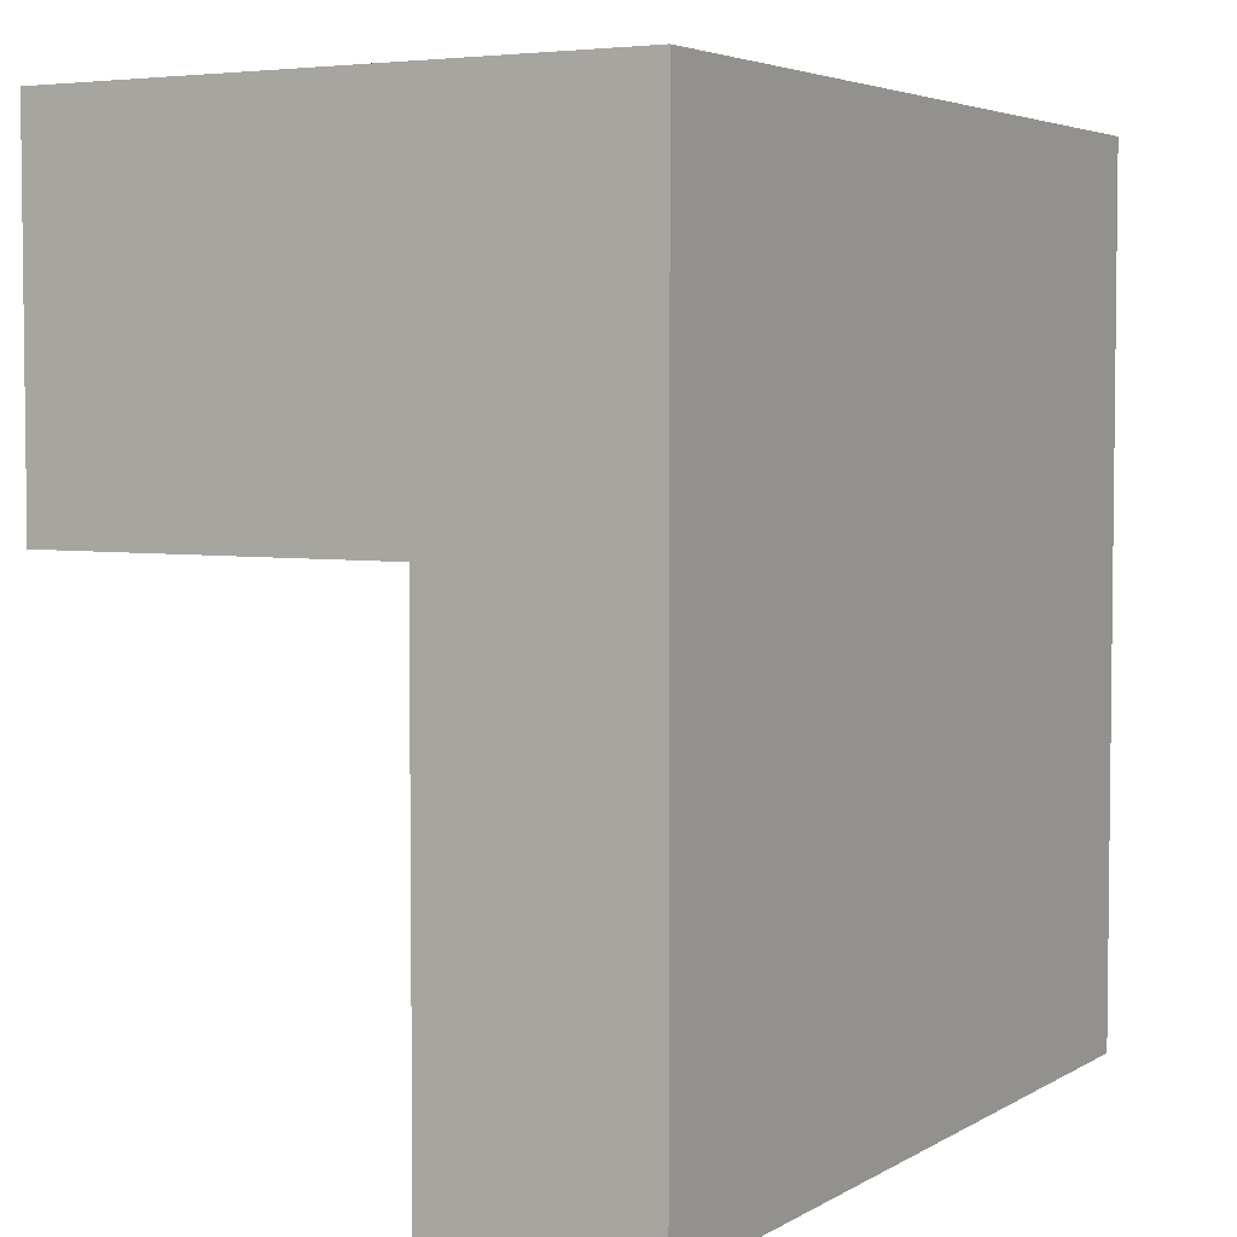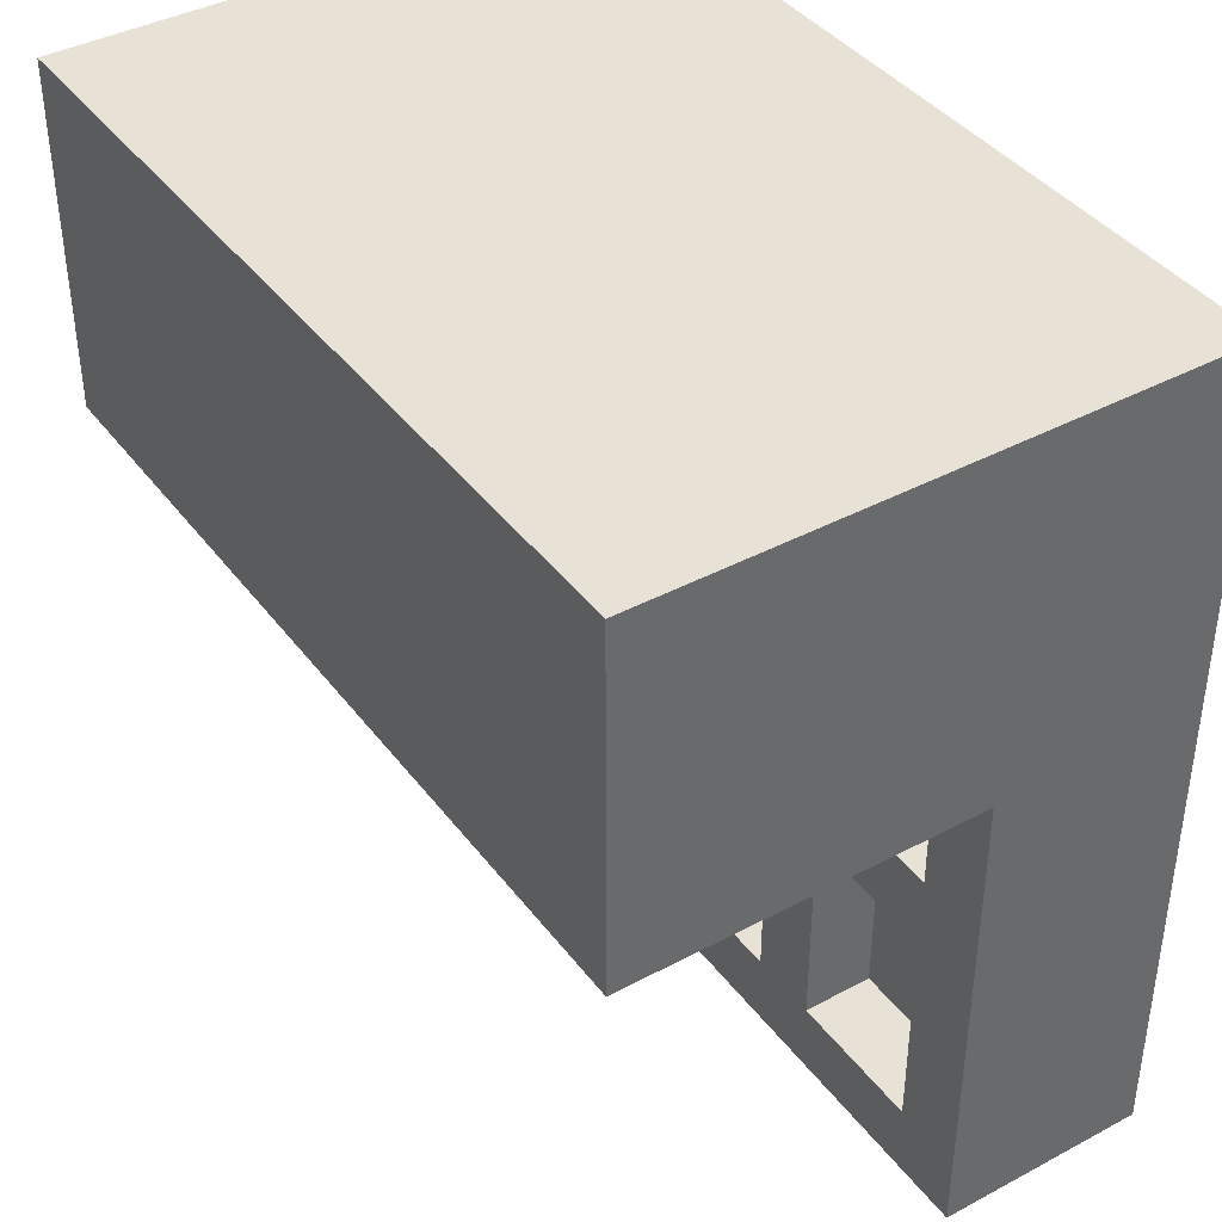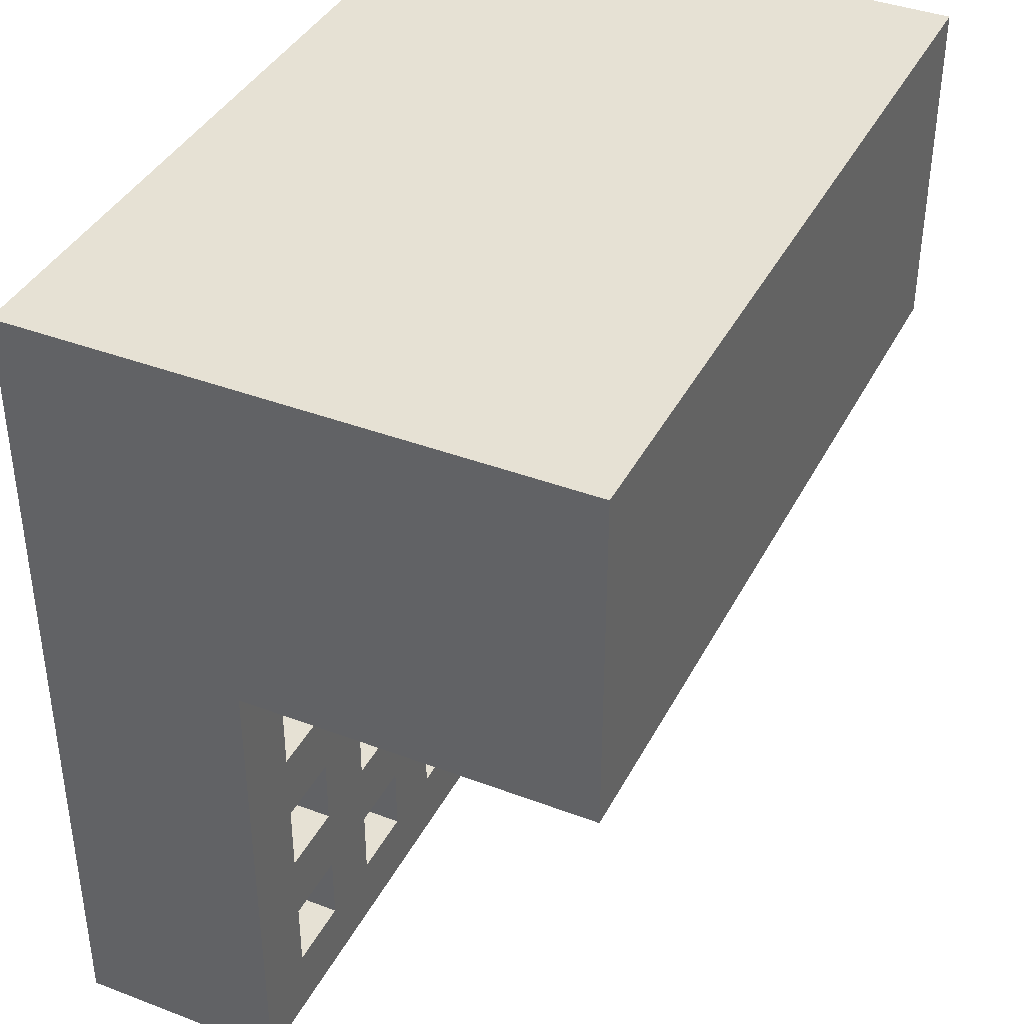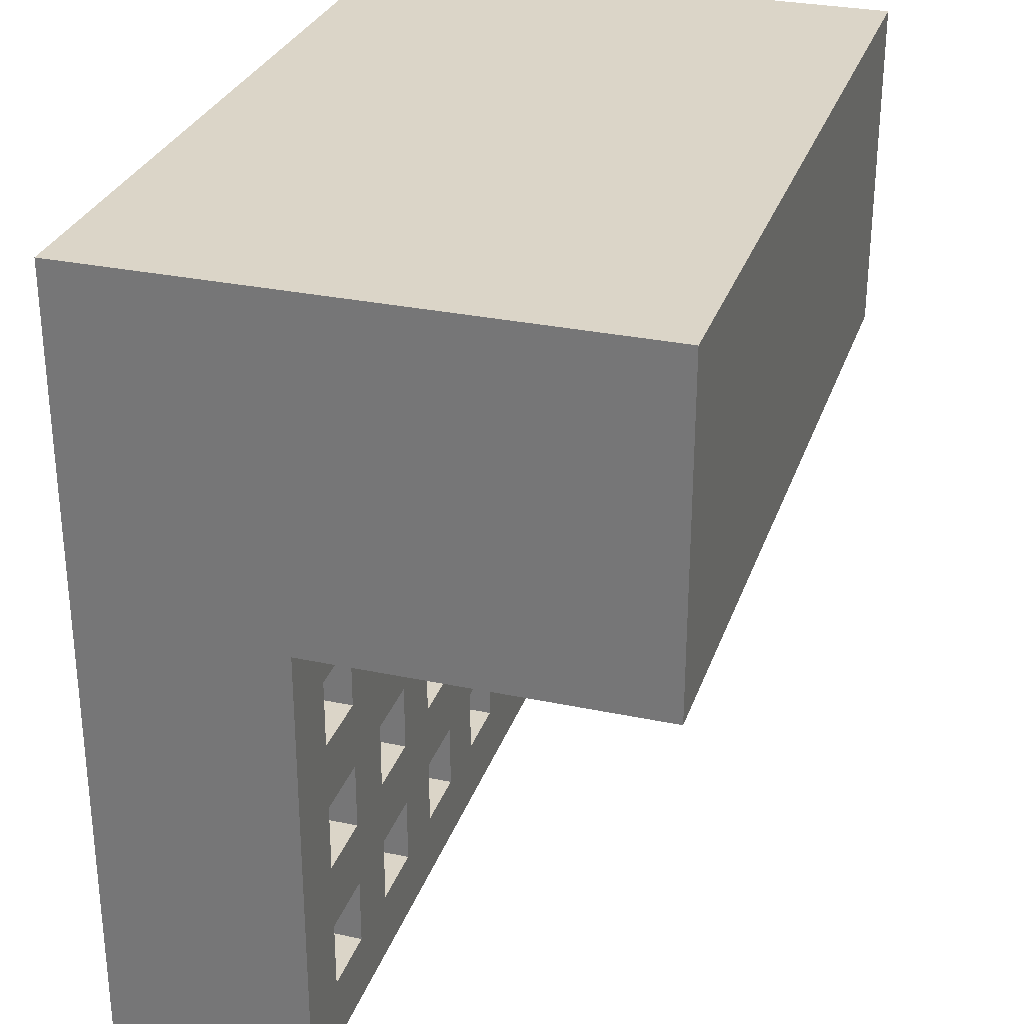
<metadata>
{"format":"obj","ext":"obj","renderer":"f3d","projection":"perspective","resolution":1024,"background":"white","views":[{"elev":4.3,"azim":-60.2,"up":"+Z"},{"elev":40.2,"azim":-123.3,"up":"+Z"},{"elev":39.3,"azim":115.3,"up":"+Z"},{"elev":29.5,"azim":107.3,"up":"+Z"}]}
</metadata>
<code>
o
v 1.5 2 -1.3
v 1.5 2 -2.5
v 1.5 2.3 -1.8
v 1.5 2.3 -2.5
v 1.5 2.8 -1.3
v 1.5 2.8 -1.8
v 1.8 2.2 -1.9
v 1.8 2.2 -2
v 1.8 2.2 -2.1
v 1.8 2.2 -2.4
v 1.8 2.3 -1.9
v 1.8 2.3 -2
v 1.8 2.3 -2.1
v 1.8 2.3 -2.4
v 2 2.2 -1.9
v 2 2.2 -2
v 2 2.2 -2.1
v 2 2.2 -2.2
v 2 2.2 -2.3
v 2 2.2 -2.4
v 2 2.3 -1.9
v 2 2.3 -2
v 2 2.3 -2.1
v 2 2.3 -2.2
v 2 2.3 -2.3
v 2 2.3 -2.4
v 2 2.4 -1.7
v 2 2.4 -1.8
v 2 2.7 -1.7
v 2 2.7 -1.8
v 2.2 2.2 -1.9
v 2.2 2.2 -2
v 2.2 2.2 -2.1
v 2.2 2.2 -2.2
v 2.2 2.2 -2.3
v 2.2 2.2 -2.4
v 2.2 2.3 -1.9
v 2.2 2.3 -2
v 2.2 2.3 -2.1
v 2.2 2.3 -2.2
v 2.2 2.3 -2.3
v 2.2 2.3 -2.4
v 2.4 2.2 -1.9
v 2.4 2.2 -2
v 2.4 2.2 -2.1
v 2.4 2.2 -2.2
v 2.4 2.2 -2.3
v 2.4 2.2 -2.4
v 2.4 2.3 -1.9
v 2.4 2.3 -2
v 2.4 2.3 -2.1
v 2.4 2.3 -2.2
v 2.4 2.3 -2.3
v 2.4 2.3 -2.4
v 2.6 2.1 -2.4
v 2.6 2.1 -2.5
v 2.6 2.2 -1.9
v 2.6 2.2 -2
v 2.6 2.2 -2.1
v 2.6 2.2 -2.2
v 2.6 2.2 -2.3
v 2.6 2.2 -2.4
v 2.6 2.2 -2.5
v 2.6 2.3 -1.9
v 2.6 2.3 -2
v 2.6 2.3 -2.1
v 2.6 2.3 -2.2
v 2.6 2.3 -2.3
v 2.6 2.3 -2.4
v 2.6 2.4 -1.7
v 2.6 2.4 -1.8
v 2.6 2.6 -1.7
v 2.6 2.6 -1.8
v 1.6 2.1 -2.4
v 1.6 2.1 -2.5
v 1.6 2.2 -1.9
v 1.6 2.2 -2
v 1.6 2.2 -2.1
v 1.6 2.2 -2.4
v 1.6 2.2 -2.5
v 1.6 2.3 -1.9
v 1.6 2.3 -2
v 1.6 2.3 -2.1
v 1.6 2.3 -2.4
v 1.6 2.4 -1.7
v 1.6 2.4 -1.8
v 1.6 2.7 -1.7
v 1.6 2.7 -1.8
v 1.9 2.2 -1.9
v 1.9 2.2 -2
v 1.9 2.2 -2.1
v 1.9 2.2 -2.2
v 1.9 2.2 -2.3
v 1.9 2.2 -2.4
v 1.9 2.3 -1.9
v 1.9 2.3 -2
v 1.9 2.3 -2.1
v 1.9 2.3 -2.2
v 1.9 2.3 -2.3
v 1.9 2.3 -2.4
v 2.1 2.2 -1.9
v 2.1 2.2 -2
v 2.1 2.2 -2.1
v 2.1 2.2 -2.2
v 2.1 2.2 -2.3
v 2.1 2.2 -2.4
v 2.1 2.3 -1.9
v 2.1 2.3 -2
v 2.1 2.3 -2.1
v 2.1 2.3 -2.2
v 2.1 2.3 -2.3
v 2.1 2.3 -2.4
v 2.2 2.4 -1.7
v 2.2 2.4 -1.8
v 2.2 2.6 -1.7
v 2.2 2.6 -1.8
v 2.3 2.2 -1.9
v 2.3 2.2 -2
v 2.3 2.2 -2.1
v 2.3 2.2 -2.2
v 2.3 2.2 -2.3
v 2.3 2.2 -2.4
v 2.3 2.3 -1.9
v 2.3 2.3 -2
v 2.3 2.3 -2.1
v 2.3 2.3 -2.2
v 2.3 2.3 -2.3
v 2.3 2.3 -2.4
v 2.5 2.2 -1.9
v 2.5 2.2 -2
v 2.5 2.2 -2.1
v 2.5 2.2 -2.2
v 2.5 2.2 -2.3
v 2.5 2.2 -2.4
v 2.5 2.3 -1.9
v 2.5 2.3 -2
v 2.5 2.3 -2.1
v 2.5 2.3 -2.2
v 2.5 2.3 -2.3
v 2.5 2.3 -2.4
v 2.7 2 -1.3
v 2.7 2 -2.5
v 2.7 2.3 -1.8
v 2.7 2.3 -2.5
v 2.7 2.8 -1.3
v 2.7 2.8 -1.8
v 1.5 2 -1.3
v 1.5 2.8 -1.3
v 2.7 2 -1.3
v 2.7 2.8 -1.3
v 1.6 2.2 -2
v 1.6 2.3 -2
v 1.8 2.2 -2
v 1.8 2.3 -2
v 1.9 2.2 -2
v 1.9 2.3 -2
v 2 2.2 -2
v 2 2.3 -2
v 2.1 2.2 -2
v 2.1 2.3 -2
v 2.2 2.2 -2
v 2.2 2.3 -2
v 2.3 2.2 -2
v 2.3 2.3 -2
v 2.4 2.2 -2
v 2.4 2.3 -2
v 2.5 2.2 -2
v 2.5 2.3 -2
v 2.6 2.2 -2
v 2.6 2.3 -2
v 1.9 2.2 -2.2
v 1.9 2.3 -2.2
v 2 2.2 -2.2
v 2 2.3 -2.2
v 2.1 2.2 -2.2
v 2.1 2.3 -2.2
v 2.2 2.2 -2.2
v 2.2 2.3 -2.2
v 2.3 2.2 -2.2
v 2.3 2.3 -2.2
v 2.4 2.2 -2.2
v 2.4 2.3 -2.2
v 2.5 2.2 -2.2
v 2.5 2.3 -2.2
v 2.6 2.2 -2.2
v 2.6 2.3 -2.2
v 1.6 2.2 -2.4
v 1.6 2.3 -2.4
v 1.8 2.2 -2.4
v 1.8 2.3 -2.4
v 1.9 2.2 -2.4
v 1.9 2.3 -2.4
v 2 2.2 -2.4
v 2 2.3 -2.4
v 2.1 2.2 -2.4
v 2.1 2.3 -2.4
v 2.2 2.2 -2.4
v 2.2 2.3 -2.4
v 2.3 2.2 -2.4
v 2.3 2.3 -2.4
v 2.4 2.2 -2.4
v 2.4 2.3 -2.4
v 2.5 2.2 -2.4
v 2.5 2.3 -2.4
v 2.6 2.2 -2.4
v 2.6 2.3 -2.4
v 1.6 2.4 -1.7
v 1.6 2.7 -1.7
v 2 2.4 -1.7
v 2 2.7 -1.7
v 2.2 2.4 -1.7
v 2.2 2.6 -1.7
v 2.6 2.4 -1.7
v 2.6 2.6 -1.7
v 1.5 2.3 -1.8
v 1.5 2.8 -1.8
v 1.6 2.4 -1.8
v 1.6 2.7 -1.8
v 2 2.4 -1.8
v 2 2.7 -1.8
v 2.2 2.4 -1.8
v 2.2 2.6 -1.8
v 2.6 2.4 -1.8
v 2.6 2.6 -1.8
v 2.7 2.3 -1.8
v 2.7 2.8 -1.8
v 1.6 2.2 -1.9
v 1.6 2.3 -1.9
v 1.8 2.2 -1.9
v 1.8 2.3 -1.9
v 1.9 2.2 -1.9
v 1.9 2.3 -1.9
v 2 2.2 -1.9
v 2 2.3 -1.9
v 2.1 2.2 -1.9
v 2.1 2.3 -1.9
v 2.2 2.2 -1.9
v 2.2 2.3 -1.9
v 2.3 2.2 -1.9
v 2.3 2.3 -1.9
v 2.4 2.2 -1.9
v 2.4 2.3 -1.9
v 2.5 2.2 -1.9
v 2.5 2.3 -1.9
v 2.6 2.2 -1.9
v 2.6 2.3 -1.9
v 1.6 2.2 -2.1
v 1.6 2.3 -2.1
v 1.8 2.2 -2.1
v 1.8 2.3 -2.1
v 1.9 2.2 -2.1
v 1.9 2.3 -2.1
v 2 2.2 -2.1
v 2 2.3 -2.1
v 2.1 2.2 -2.1
v 2.1 2.3 -2.1
v 2.2 2.2 -2.1
v 2.2 2.3 -2.1
v 2.3 2.2 -2.1
v 2.3 2.3 -2.1
v 2.4 2.2 -2.1
v 2.4 2.3 -2.1
v 2.5 2.2 -2.1
v 2.5 2.3 -2.1
v 2.6 2.2 -2.1
v 2.6 2.3 -2.1
v 1.9 2.2 -2.3
v 1.9 2.3 -2.3
v 2 2.2 -2.3
v 2 2.3 -2.3
v 2.1 2.2 -2.3
v 2.1 2.3 -2.3
v 2.2 2.2 -2.3
v 2.2 2.3 -2.3
v 2.3 2.2 -2.3
v 2.3 2.3 -2.3
v 2.4 2.2 -2.3
v 2.4 2.3 -2.3
v 2.5 2.2 -2.3
v 2.5 2.3 -2.3
v 2.6 2.2 -2.3
v 2.6 2.3 -2.3
v 1.6 2.1 -2.4
v 1.6 2.2 -2.4
v 2.6 2.1 -2.4
v 2.6 2.2 -2.4
v 1.5 2 -2.5
v 1.5 2.3 -2.5
v 1.6 2.1 -2.5
v 1.6 2.2 -2.5
v 2.6 2.1 -2.5
v 2.6 2.2 -2.5
v 2.7 2 -2.5
v 2.7 2.3 -2.5
v 1.5 2 -1.3
v 2.7 2 -1.3
v 1.5 2 -2.5
v 2.7 2 -2.5
v 1.6 2.2 -2.4
v 2.6 2.2 -2.4
v 1.6 2.2 -2.5
v 2.6 2.2 -2.5
v 2.2 2.6 -1.7
v 2.6 2.6 -1.7
v 2.2 2.6 -1.8
v 2.6 2.6 -1.8
v 1.6 2.7 -1.7
v 2 2.7 -1.7
v 1.6 2.7 -1.8
v 2 2.7 -1.8
v 1.6 2.1 -2.4
v 2.6 2.1 -2.4
v 1.6 2.1 -2.5
v 2.6 2.1 -2.5
v 1.6 2.2 -1.9
v 1.8 2.2 -1.9
v 1.9 2.2 -1.9
v 2 2.2 -1.9
v 2.1 2.2 -1.9
v 2.2 2.2 -1.9
v 2.3 2.2 -1.9
v 2.4 2.2 -1.9
v 2.5 2.2 -1.9
v 2.6 2.2 -1.9
v 1.6 2.2 -2
v 1.8 2.2 -2
v 1.9 2.2 -2
v 2 2.2 -2
v 2.1 2.2 -2
v 2.2 2.2 -2
v 2.3 2.2 -2
v 2.4 2.2 -2
v 2.5 2.2 -2
v 2.6 2.2 -2
v 1.6 2.2 -2.1
v 1.8 2.2 -2.1
v 1.9 2.2 -2.1
v 2 2.2 -2.1
v 2.1 2.2 -2.1
v 2.2 2.2 -2.1
v 2.3 2.2 -2.1
v 2.4 2.2 -2.1
v 2.5 2.2 -2.1
v 2.6 2.2 -2.1
v 1.9 2.2 -2.2
v 2 2.2 -2.2
v 2.1 2.2 -2.2
v 2.2 2.2 -2.2
v 2.3 2.2 -2.2
v 2.4 2.2 -2.2
v 2.5 2.2 -2.2
v 2.6 2.2 -2.2
v 1.9 2.2 -2.3
v 2 2.2 -2.3
v 2.1 2.2 -2.3
v 2.2 2.2 -2.3
v 2.3 2.2 -2.3
v 2.4 2.2 -2.3
v 2.5 2.2 -2.3
v 2.6 2.2 -2.3
v 1.6 2.2 -2.4
v 1.8 2.2 -2.4
v 1.9 2.2 -2.4
v 2 2.2 -2.4
v 2.1 2.2 -2.4
v 2.2 2.2 -2.4
v 2.3 2.2 -2.4
v 2.4 2.2 -2.4
v 2.5 2.2 -2.4
v 2.6 2.2 -2.4
v 1.5 2.3 -1.8
v 2.7 2.3 -1.8
v 1.6 2.3 -1.9
v 1.8 2.3 -1.9
v 1.9 2.3 -1.9
v 2 2.3 -1.9
v 2.1 2.3 -1.9
v 2.2 2.3 -1.9
v 2.3 2.3 -1.9
v 2.4 2.3 -1.9
v 2.5 2.3 -1.9
v 2.6 2.3 -1.9
v 1.6 2.3 -2
v 1.8 2.3 -2
v 1.9 2.3 -2
v 2 2.3 -2
v 2.1 2.3 -2
v 2.2 2.3 -2
v 2.3 2.3 -2
v 2.4 2.3 -2
v 2.5 2.3 -2
v 2.6 2.3 -2
v 1.6 2.3 -2.1
v 1.8 2.3 -2.1
v 1.9 2.3 -2.1
v 2 2.3 -2.1
v 2.1 2.3 -2.1
v 2.2 2.3 -2.1
v 2.3 2.3 -2.1
v 2.4 2.3 -2.1
v 2.5 2.3 -2.1
v 2.6 2.3 -2.1
v 1.9 2.3 -2.2
v 2 2.3 -2.2
v 2.1 2.3 -2.2
v 2.2 2.3 -2.2
v 2.3 2.3 -2.2
v 2.4 2.3 -2.2
v 2.5 2.3 -2.2
v 2.6 2.3 -2.2
v 1.9 2.3 -2.3
v 2 2.3 -2.3
v 2.1 2.3 -2.3
v 2.2 2.3 -2.3
v 2.3 2.3 -2.3
v 2.4 2.3 -2.3
v 2.5 2.3 -2.3
v 2.6 2.3 -2.3
v 1.6 2.3 -2.4
v 1.8 2.3 -2.4
v 1.9 2.3 -2.4
v 2 2.3 -2.4
v 2.1 2.3 -2.4
v 2.2 2.3 -2.4
v 2.3 2.3 -2.4
v 2.4 2.3 -2.4
v 2.5 2.3 -2.4
v 2.6 2.3 -2.4
v 1.5 2.3 -2.5
v 2.7 2.3 -2.5
v 1.6 2.4 -1.7
v 2 2.4 -1.7
v 2.2 2.4 -1.7
v 2.6 2.4 -1.7
v 1.6 2.4 -1.8
v 2 2.4 -1.8
v 2.2 2.4 -1.8
v 2.6 2.4 -1.8
v 1.5 2.8 -1.3
v 2.7 2.8 -1.3
v 1.5 2.8 -1.8
v 2.7 2.8 -1.8
f 3 2 1
f 4 2 3
f 5 3 1
f 6 3 5
f 11 8 7
f 12 8 11
f 13 10 9
f 14 10 13
f 21 16 15
f 22 16 21
f 23 18 17
f 24 18 23
f 25 20 19
f 26 20 25
f 29 28 27
f 30 28 29
f 37 32 31
f 38 32 37
f 39 34 33
f 40 34 39
f 41 36 35
f 42 36 41
f 49 44 43
f 50 44 49
f 51 46 45
f 52 46 51
f 53 48 47
f 54 48 53
f 62 56 55
f 63 56 62
f 64 58 57
f 65 58 64
f 66 60 59
f 67 60 66
f 68 62 61
f 69 62 68
f 72 71 70
f 73 71 72
f 74 75 79
f 79 75 80
f 76 77 81
f 81 77 82
f 78 79 83
f 83 79 84
f 85 86 87
f 87 86 88
f 89 90 95
f 95 90 96
f 91 92 97
f 97 92 98
f 93 94 99
f 99 94 100
f 101 102 107
f 107 102 108
f 103 104 109
f 109 104 110
f 105 106 111
f 111 106 112
f 113 114 115
f 115 114 116
f 117 118 123
f 123 118 124
f 119 120 125
f 125 120 126
f 121 122 127
f 127 122 128
f 129 130 135
f 135 130 136
f 131 132 137
f 137 132 138
f 133 134 139
f 139 134 140
f 141 142 143
f 143 142 144
f 141 143 145
f 145 143 146
f 149 148 147
f 150 148 149
f 153 152 151
f 154 152 153
f 157 156 155
f 158 156 157
f 161 160 159
f 162 160 161
f 165 164 163
f 166 164 165
f 169 168 167
f 170 168 169
f 173 172 171
f 174 172 173
f 177 176 175
f 178 176 177
f 181 180 179
f 182 180 181
f 185 184 183
f 186 184 185
f 189 188 187
f 190 188 189
f 193 192 191
f 194 192 193
f 197 196 195
f 198 196 197
f 201 200 199
f 202 200 201
f 205 204 203
f 206 204 205
f 207 208 209
f 209 208 210
f 211 212 213
f 213 212 214
f 215 216 217
f 217 216 218
f 215 217 219
f 218 216 220
f 215 219 221
f 219 220 221
f 221 220 222
f 215 221 223
f 222 220 224
f 215 223 225
f 223 224 225
f 220 216 226
f 225 224 226
f 224 220 226
f 227 228 229
f 229 228 230
f 231 232 233
f 233 232 234
f 235 236 237
f 237 236 238
f 239 240 241
f 241 240 242
f 243 244 245
f 245 244 246
f 247 248 249
f 249 248 250
f 251 252 253
f 253 252 254
f 255 256 257
f 257 256 258
f 259 260 261
f 261 260 262
f 263 264 265
f 265 264 266
f 267 268 269
f 269 268 270
f 271 272 273
f 273 272 274
f 275 276 277
f 277 276 278
f 279 280 281
f 281 280 282
f 283 284 285
f 285 284 286
f 287 288 289
f 289 288 290
f 287 289 291
f 290 288 292
f 287 291 293
f 291 292 293
f 292 288 294
f 293 292 294
f 297 296 295
f 298 296 297
f 301 300 299
f 302 300 301
f 305 304 303
f 306 304 305
f 309 308 307
f 310 308 309
f 311 312 313
f 313 312 314
f 315 316 325
f 325 316 326
f 317 318 327
f 327 318 328
f 319 320 329
f 329 320 330
f 321 322 331
f 331 322 332
f 323 324 333
f 333 324 334
f 337 338 345
f 345 338 346
f 339 340 347
f 347 340 348
f 341 342 349
f 349 342 350
f 343 344 351
f 351 344 352
f 335 336 361
f 361 336 362
f 353 354 363
f 363 354 364
f 355 356 365
f 365 356 366
f 357 358 367
f 367 358 368
f 359 360 369
f 369 360 370
f 371 372 373
f 373 372 374
f 374 372 375
f 375 372 376
f 376 372 377
f 377 372 378
f 378 372 379
f 379 372 380
f 380 372 381
f 381 372 382
f 371 373 383
f 374 375 384
f 384 375 385
f 376 377 386
f 386 377 387
f 378 379 388
f 388 379 389
f 380 381 390
f 390 381 391
f 382 372 392
f 390 391 393
f 391 392 393
f 388 389 393
f 371 383 393
f 389 390 393
f 386 387 393
f 387 388 393
f 384 385 393
f 385 386 393
f 383 384 393
f 393 392 394
f 394 392 395
f 395 392 396
f 396 392 397
f 397 392 398
f 398 392 399
f 399 392 400
f 400 392 401
f 392 372 402
f 401 392 402
f 394 395 403
f 396 397 404
f 404 397 405
f 398 399 406
f 406 399 407
f 400 401 408
f 408 401 409
f 402 372 410
f 406 407 411
f 409 410 411
f 408 409 411
f 404 405 411
f 407 408 411
f 394 403 411
f 405 406 411
f 403 404 411
f 411 410 412
f 412 410 413
f 413 410 414
f 414 410 415
f 415 410 416
f 416 410 417
f 410 372 418
f 417 410 418
f 371 393 419
f 394 411 420
f 420 411 421
f 412 413 422
f 422 413 423
f 414 415 424
f 424 415 425
f 416 417 426
f 426 417 427
f 418 372 428
f 424 425 429
f 427 428 429
f 426 427 429
f 371 419 429
f 425 426 429
f 422 423 429
f 423 424 429
f 420 421 429
f 421 422 429
f 419 420 429
f 428 372 430
f 429 428 430
f 431 432 435
f 435 432 436
f 433 434 437
f 437 434 438
f 439 440 441
f 441 440 442

</code>
